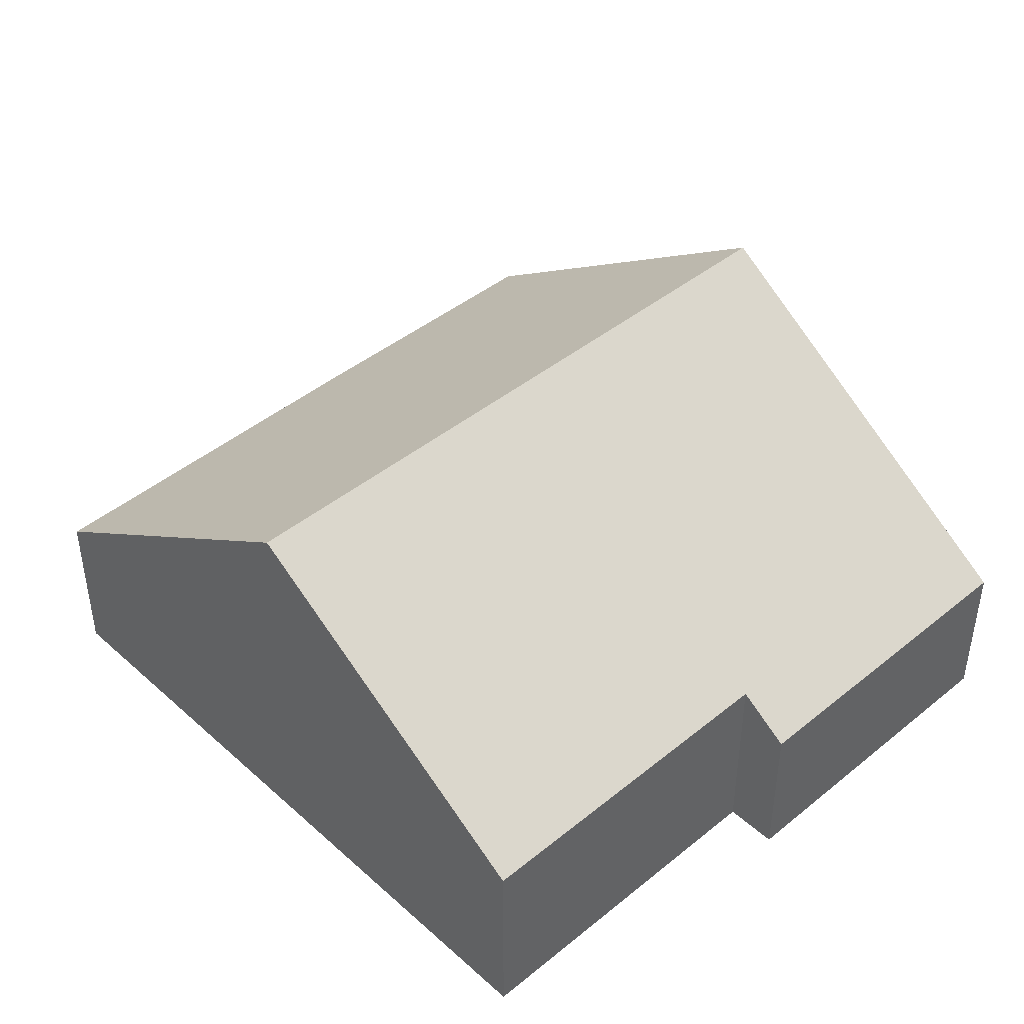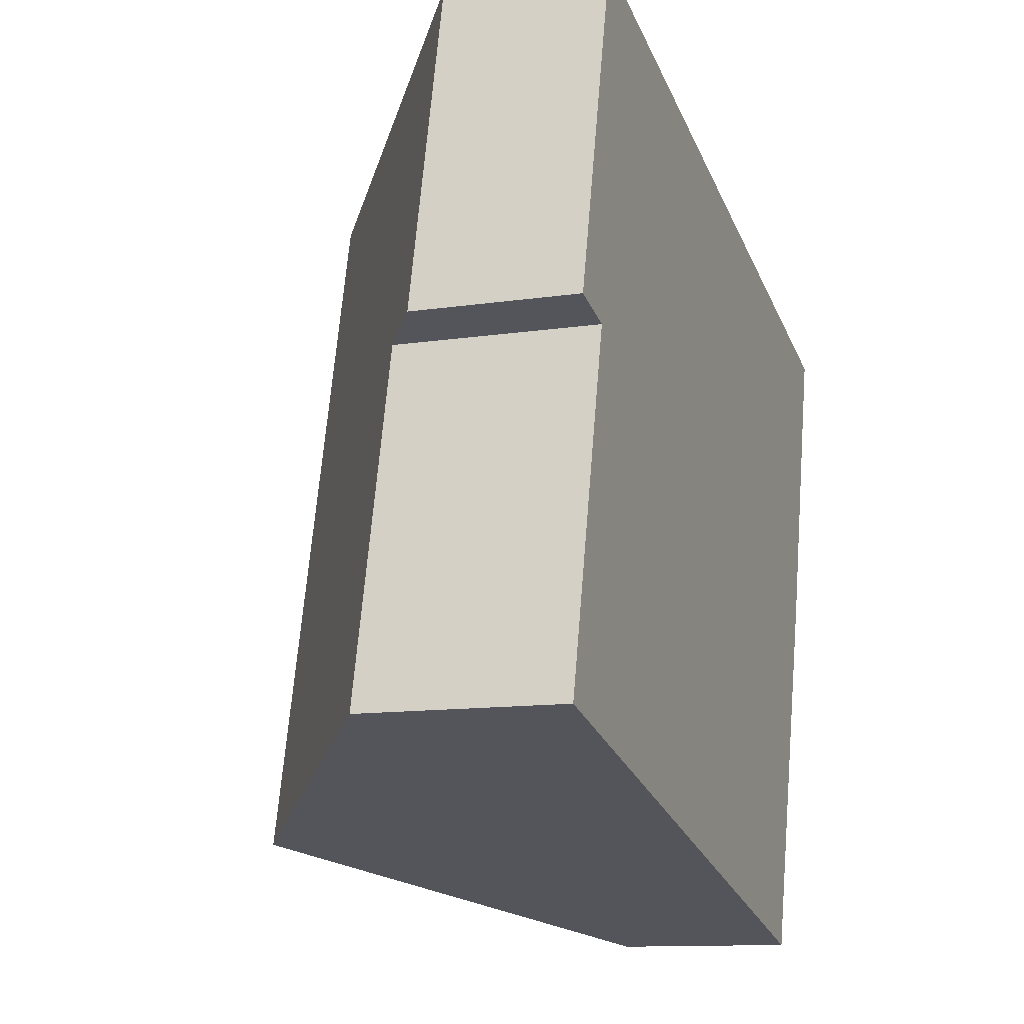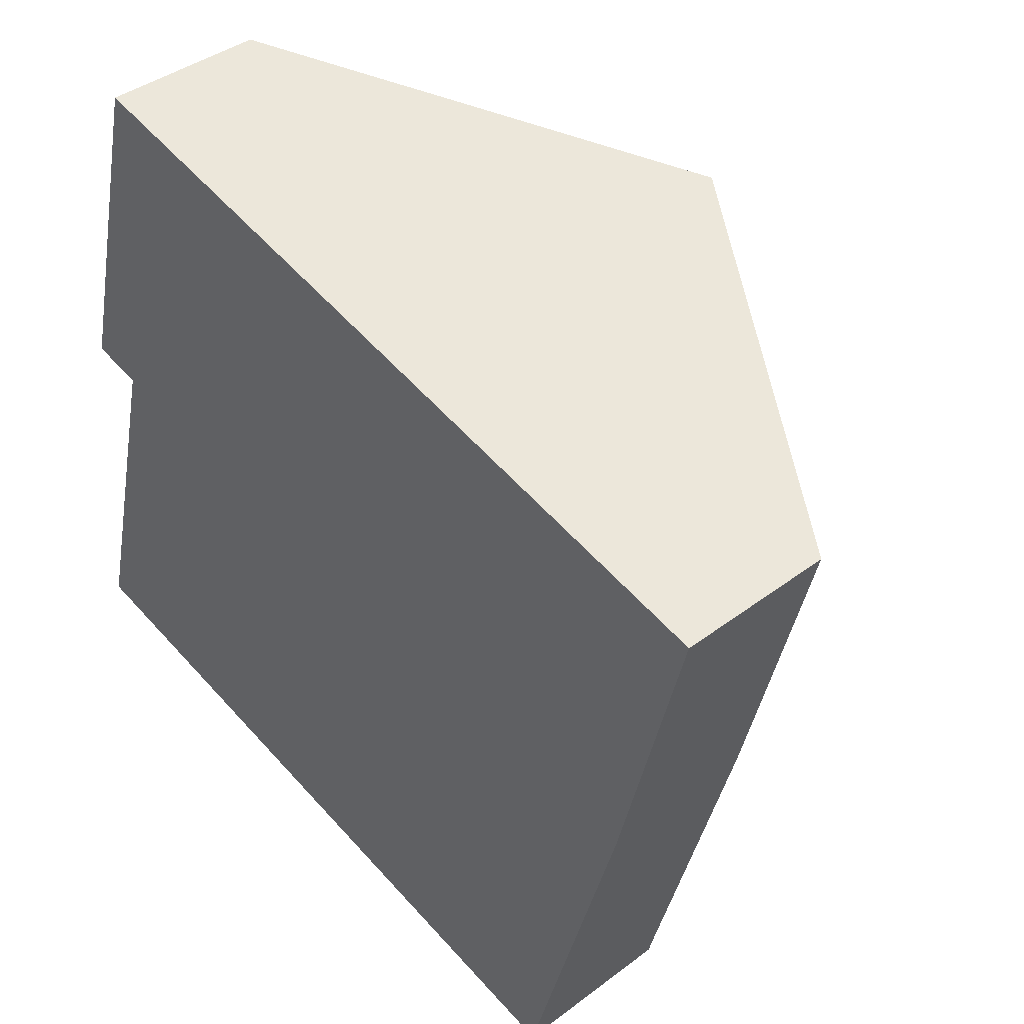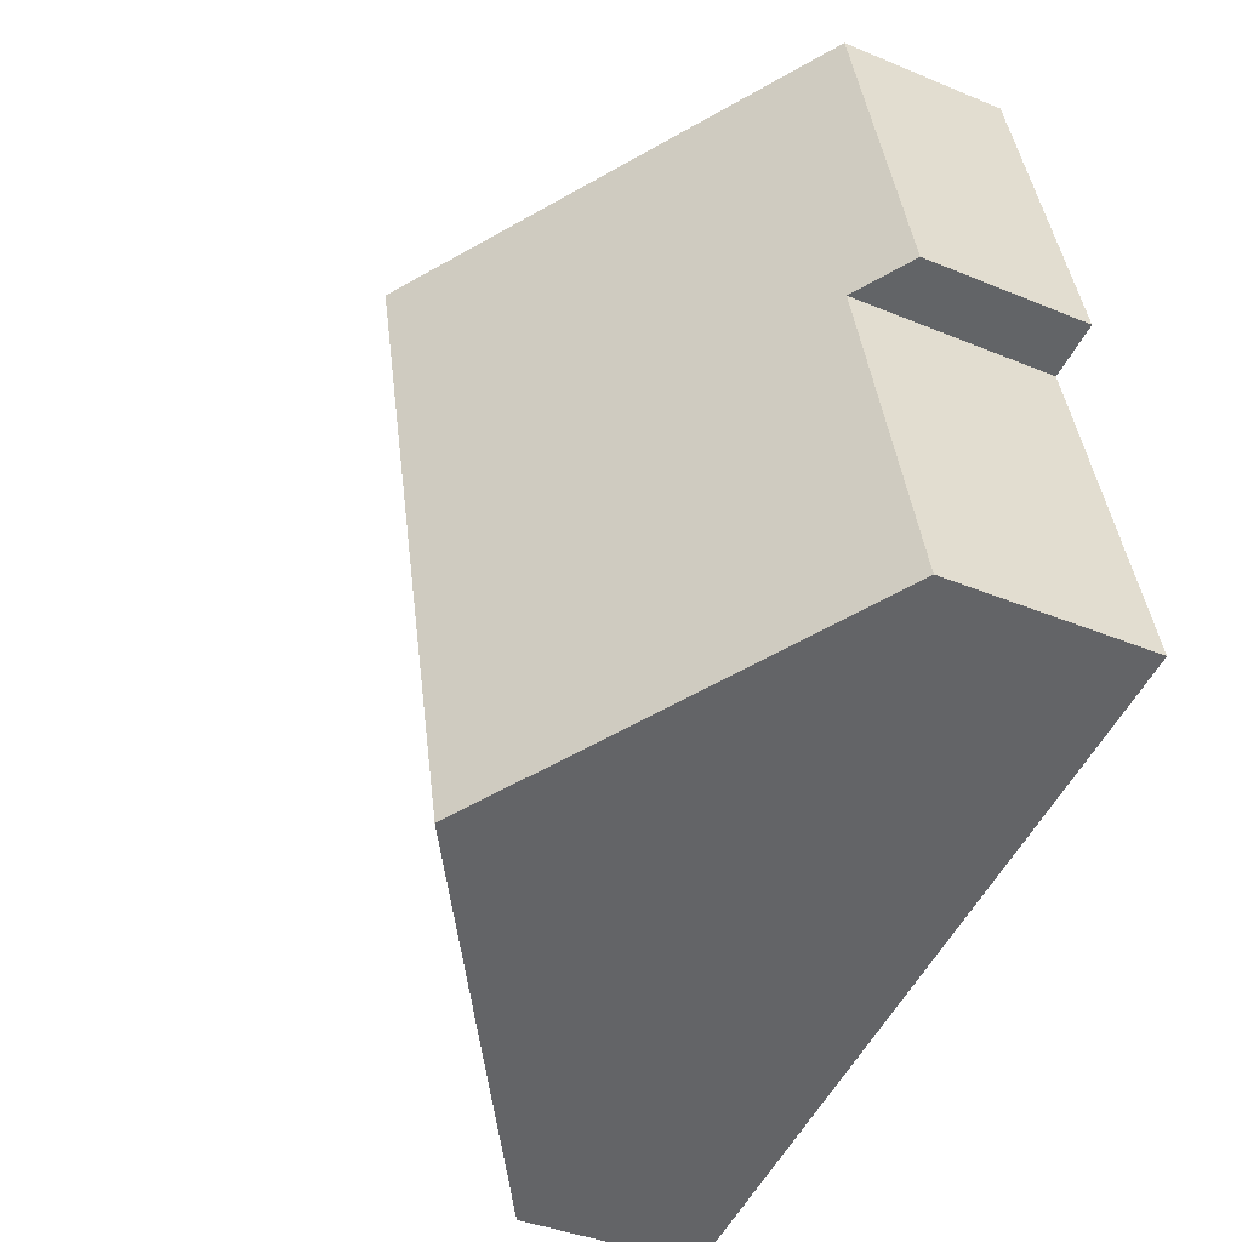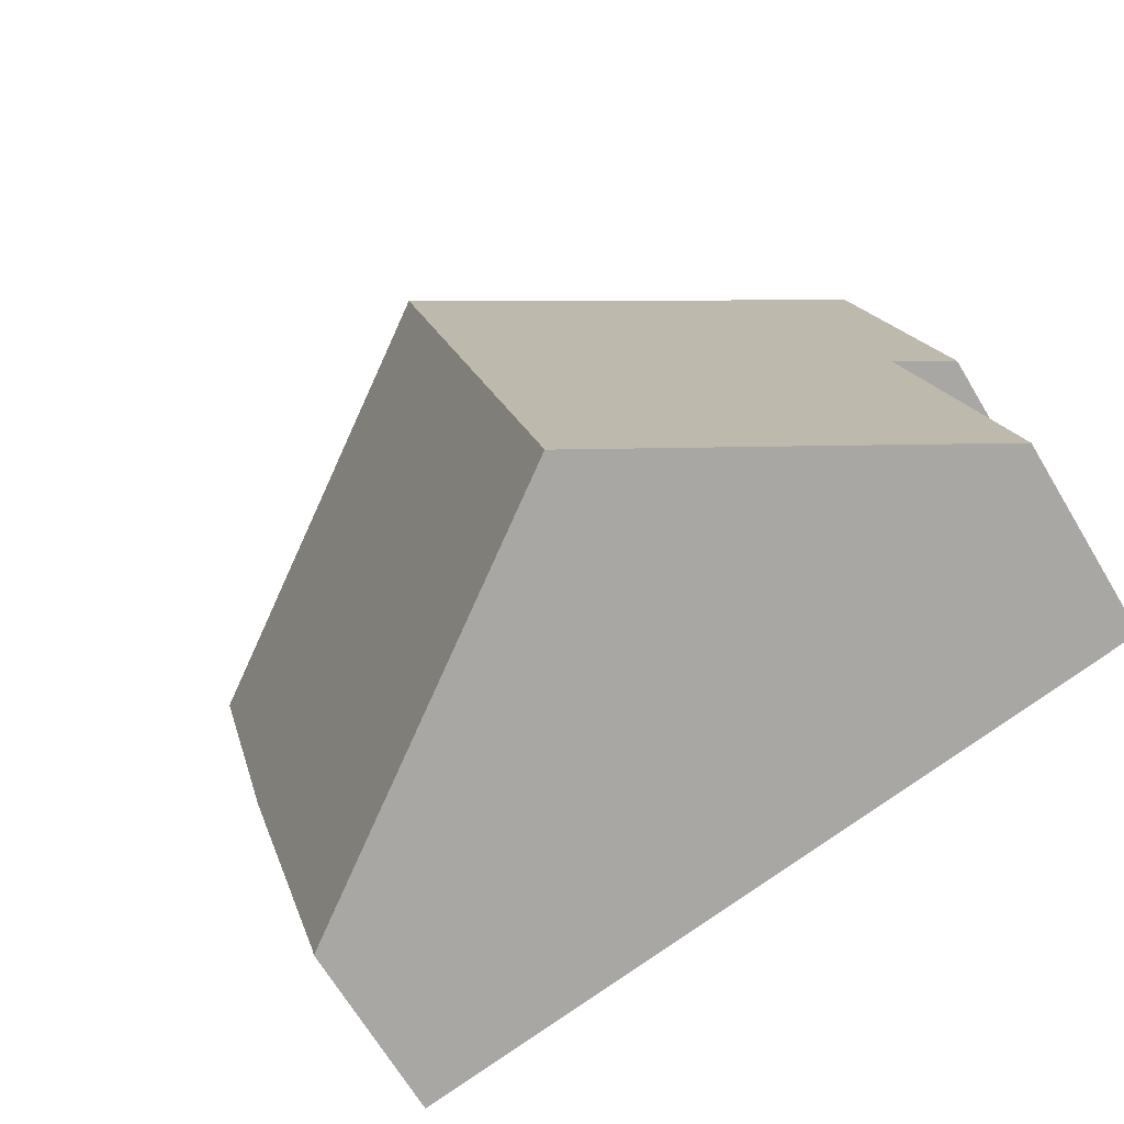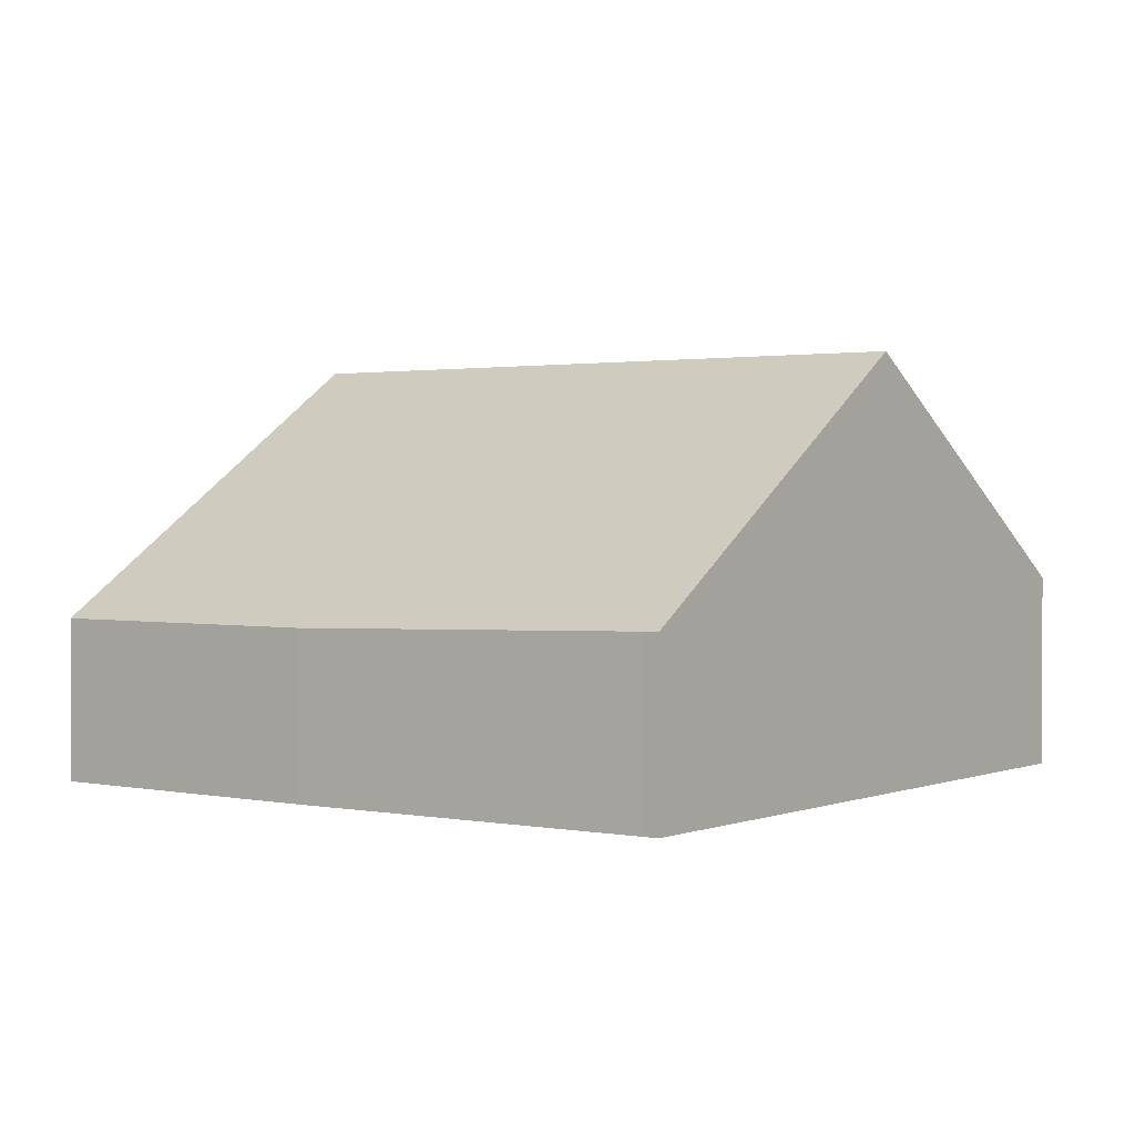
<metadata>
{"format":"obj","ext":"obj","renderer":"f3d","projection":"perspective","resolution":1024,"background":"white","views":[{"elev":43.6,"azim":-119.8,"up":"+Y"},{"elev":-11.9,"azim":-70.2,"up":"+Z"},{"elev":40.1,"azim":47.0,"up":"+Z"},{"elev":-38.4,"azim":-117.9,"up":"+Z"},{"elev":-67.5,"azim":-149.2,"up":"+Z"},{"elev":1.6,"azim":140.6,"up":"+Y"}]}
</metadata>
<code>
v  11.04 9.371 13.34
v  0.716 3.603 7.93
v  2.567 3.603 15.43
v  1.885 4.399 7.642
v  7.306 9.371 -1.803
v  0 4.399 2.694e-16
v  17.87 3.618 4.654
v  19.5 3.618 11.26
v  15.57 3.806 -3.484
v  15.48 3.806 -3.82
v  15.48 2.339e-16 -3.82
v  7.306 1.104e-16 -1.803
v  0 0 0
v  1.885 -4.679e-16 7.642
v  0.716 -4.856e-16 7.93
v  2.567 -9.449e-16 15.43
v  11.04 -8.169e-16 13.34
v  19.5 -6.892e-16 11.26
v  15.57 2.133e-16 -3.484
v  17.87 -2.85e-16 4.654
g defaultobject
f 1 2 3
f 2 1 4
f 4 1 5
f 4 5 6
f 7 1 8
f 1 7 5
f 5 7 9
f 5 9 10
f 11 5 10
f 5 11 12
f 5 12 6
f 6 12 13
f 14 2 4
f 2 14 15
f 13 4 6
f 4 13 14
f 15 3 2
f 3 15 16
f 16 1 3
f 1 16 17
f 1 17 8
f 8 17 18
f 19 10 9
f 10 19 11
f 18 7 8
f 7 18 20
f 7 19 9
f 19 7 20
f 15 17 16
f 17 15 14
f 17 14 13
f 17 13 18
f 18 13 12
f 18 12 19
f 19 12 11
f 18 19 20

</code>
